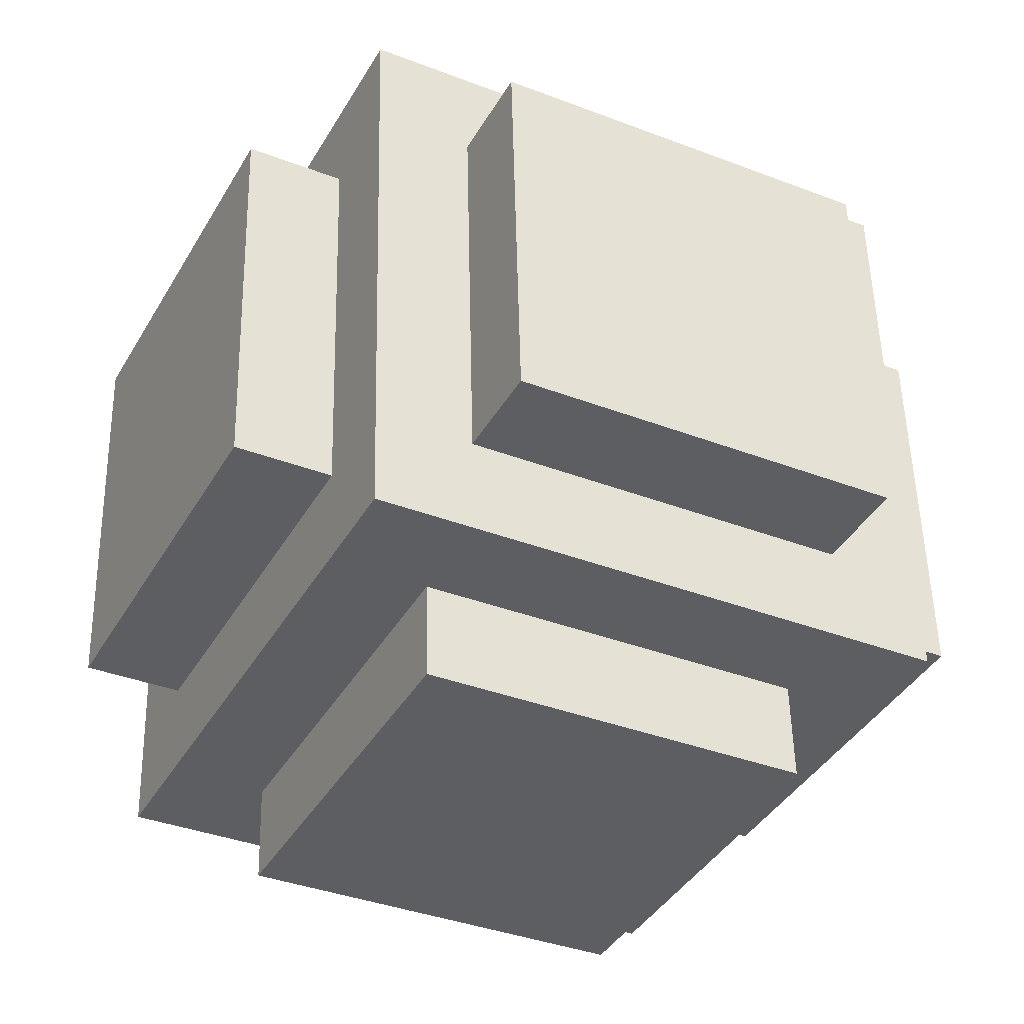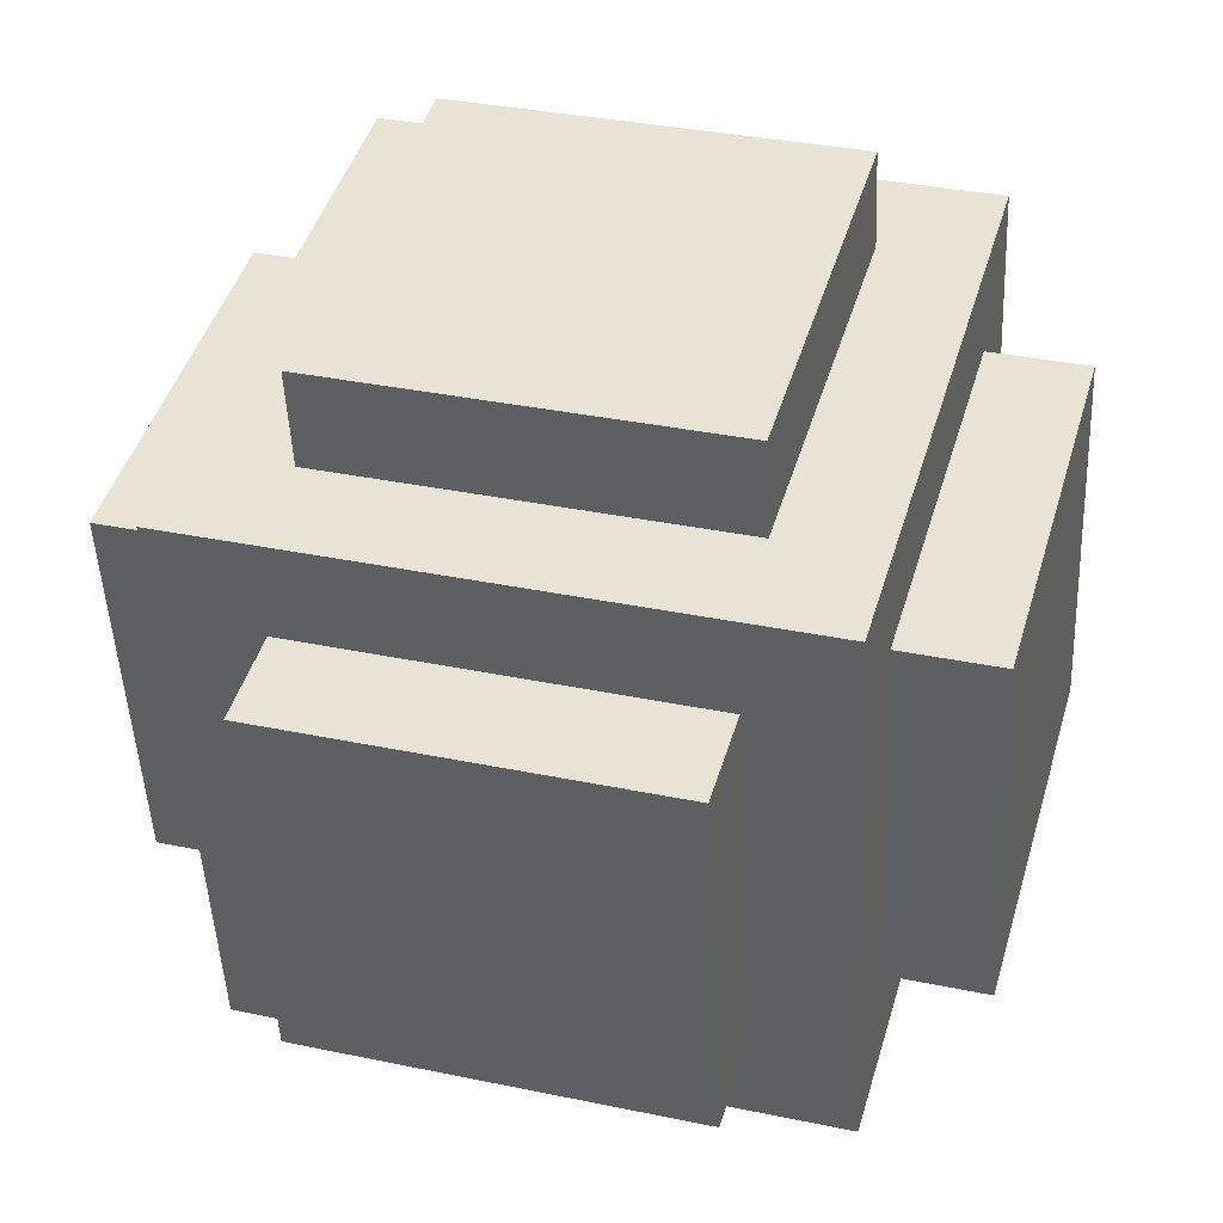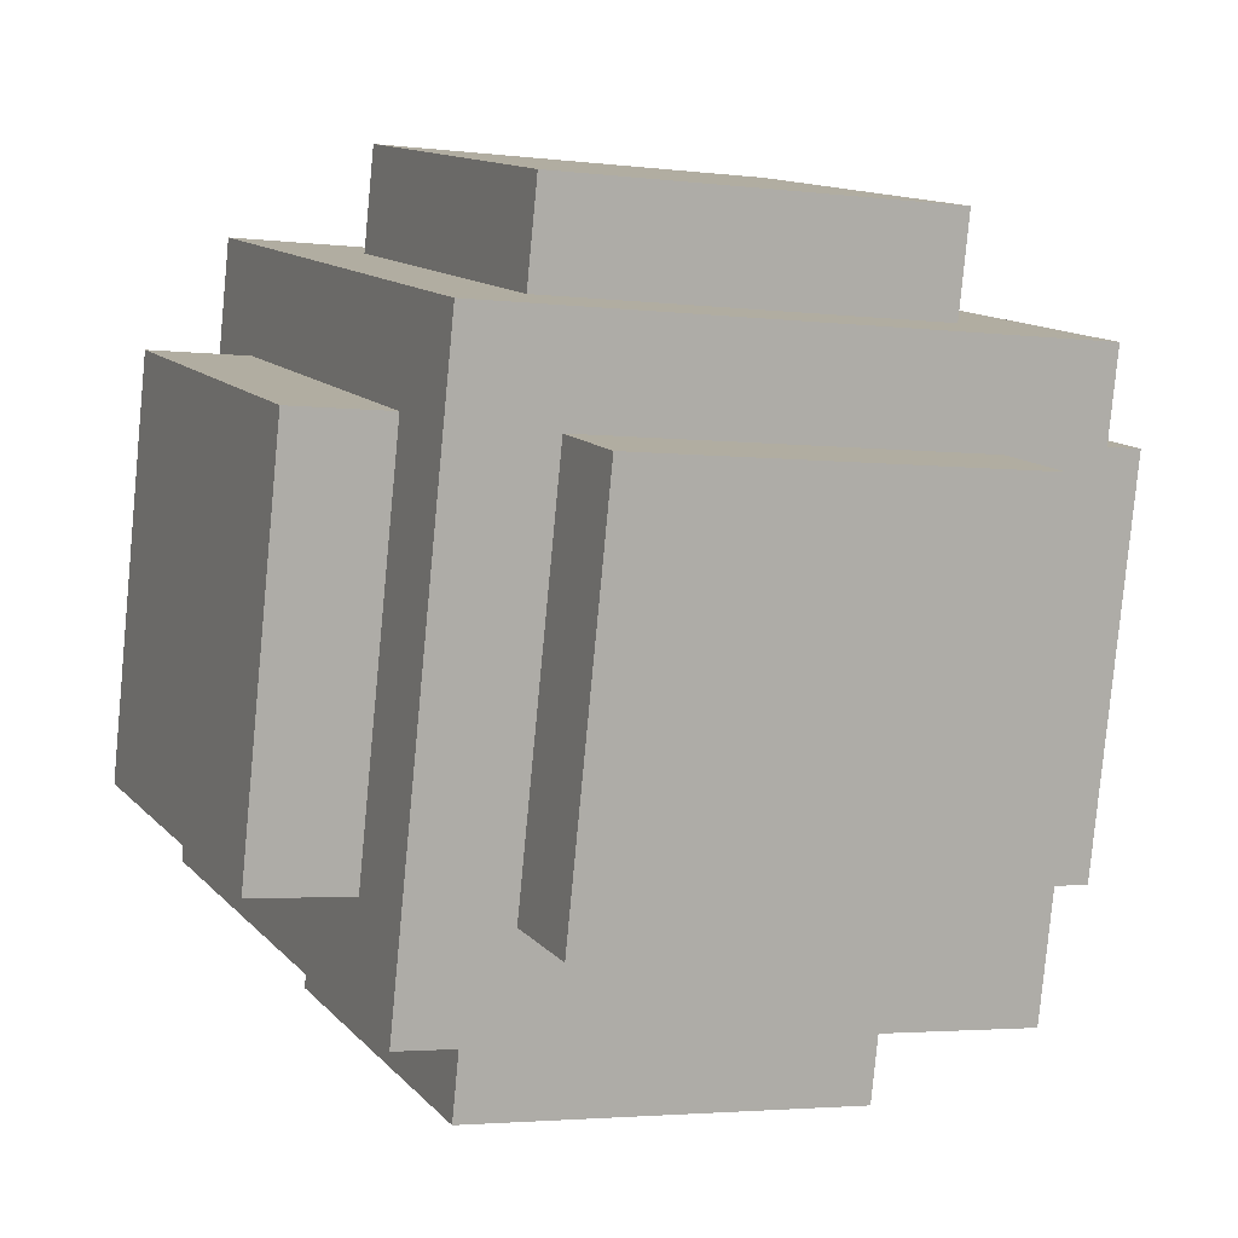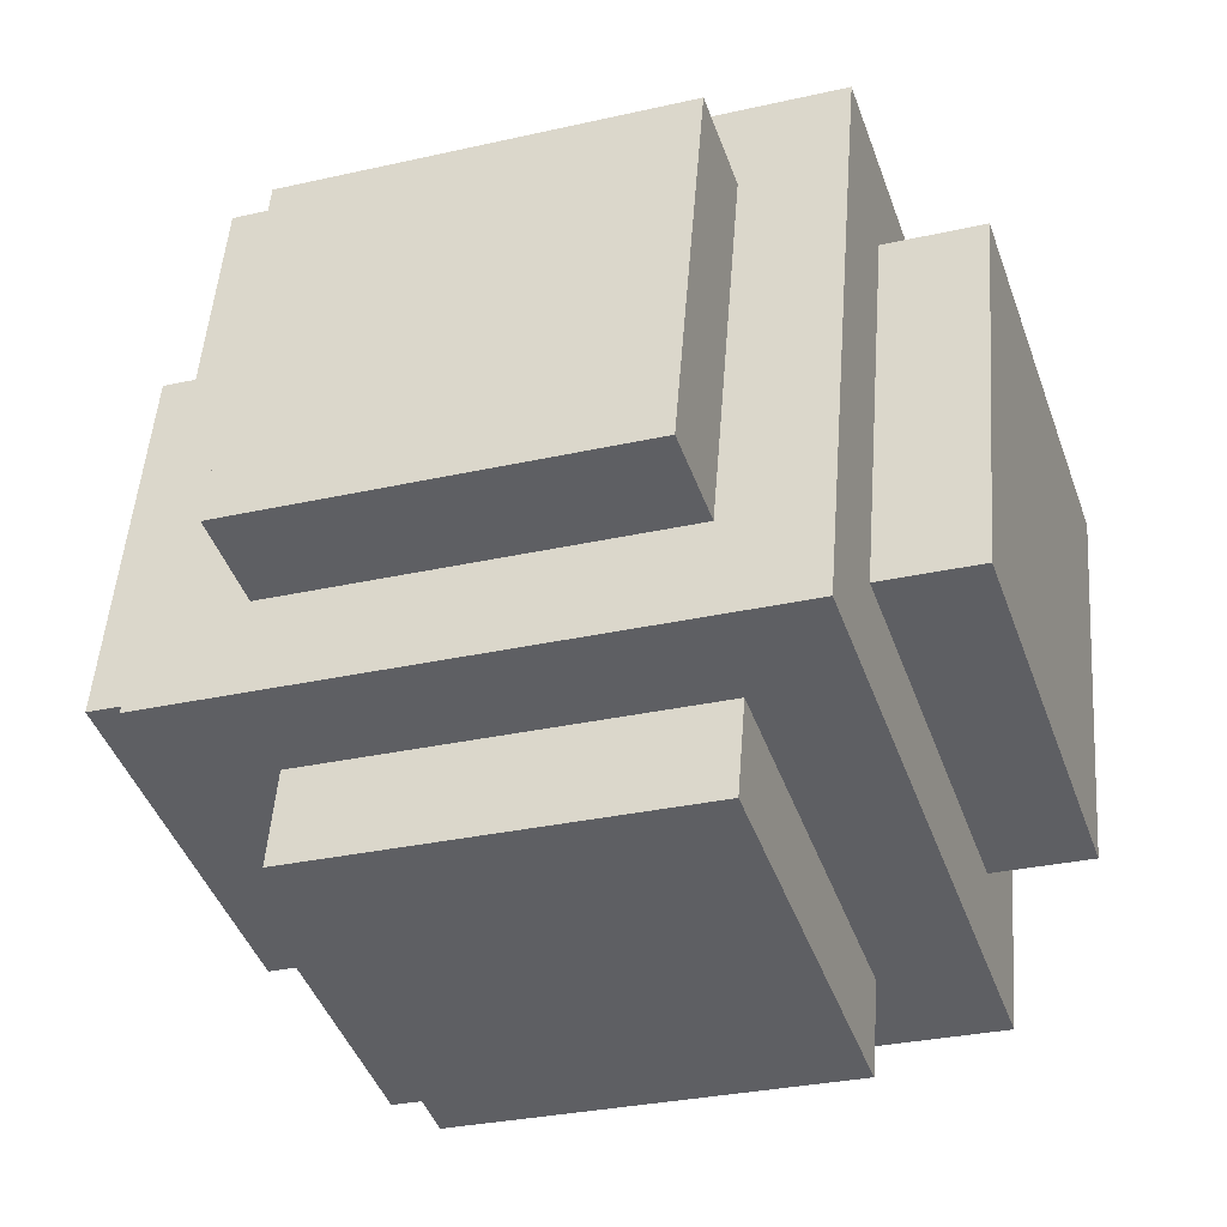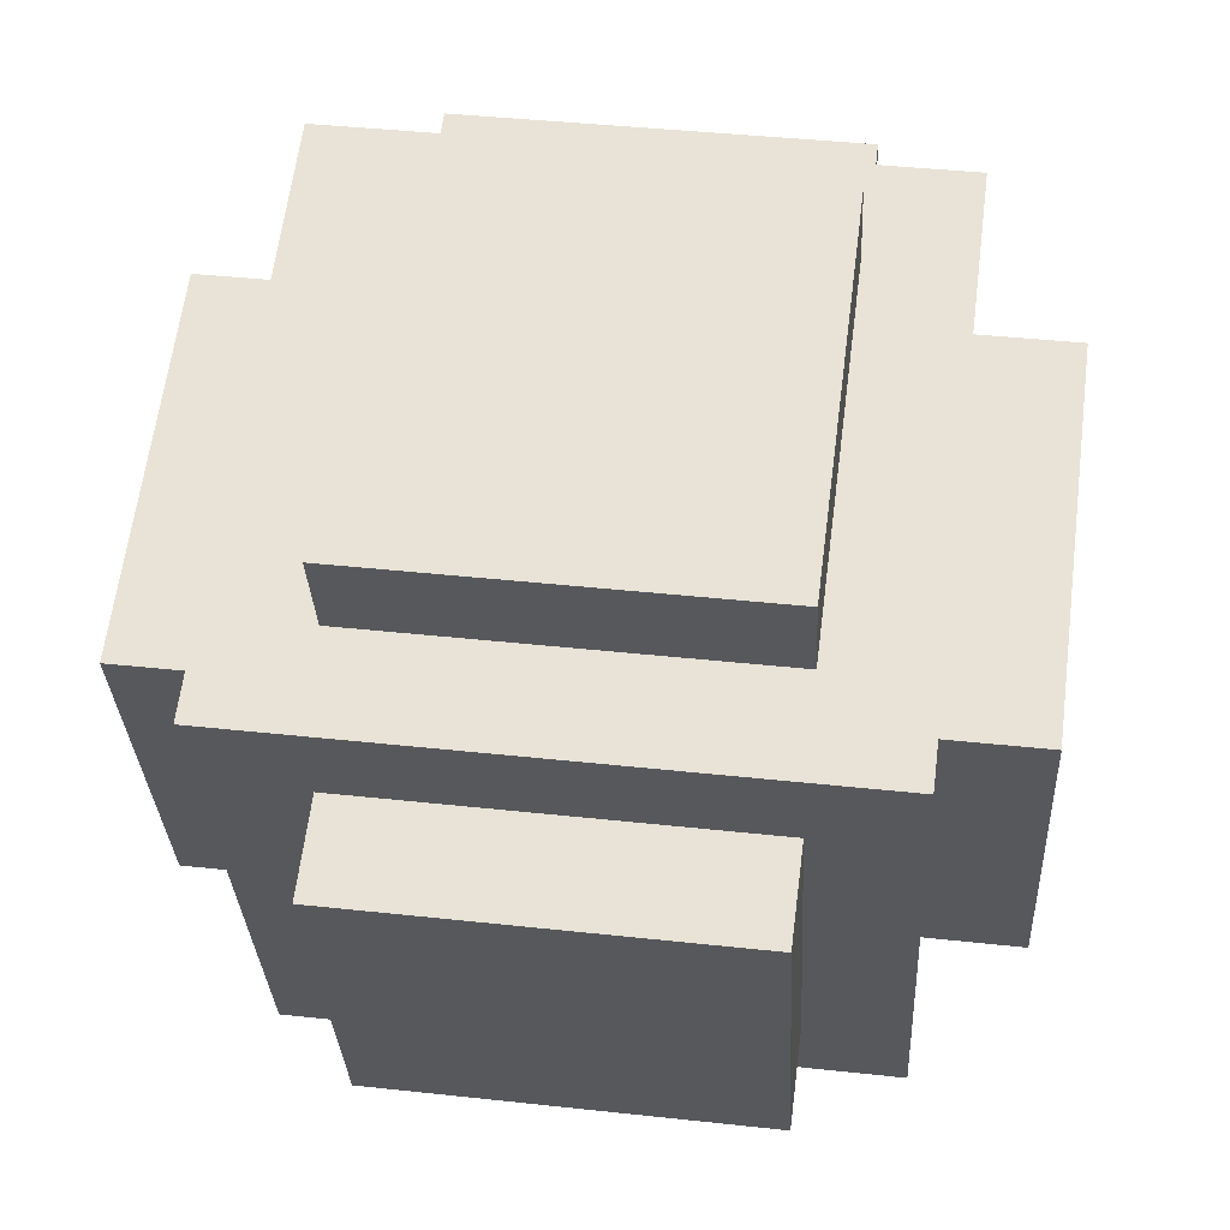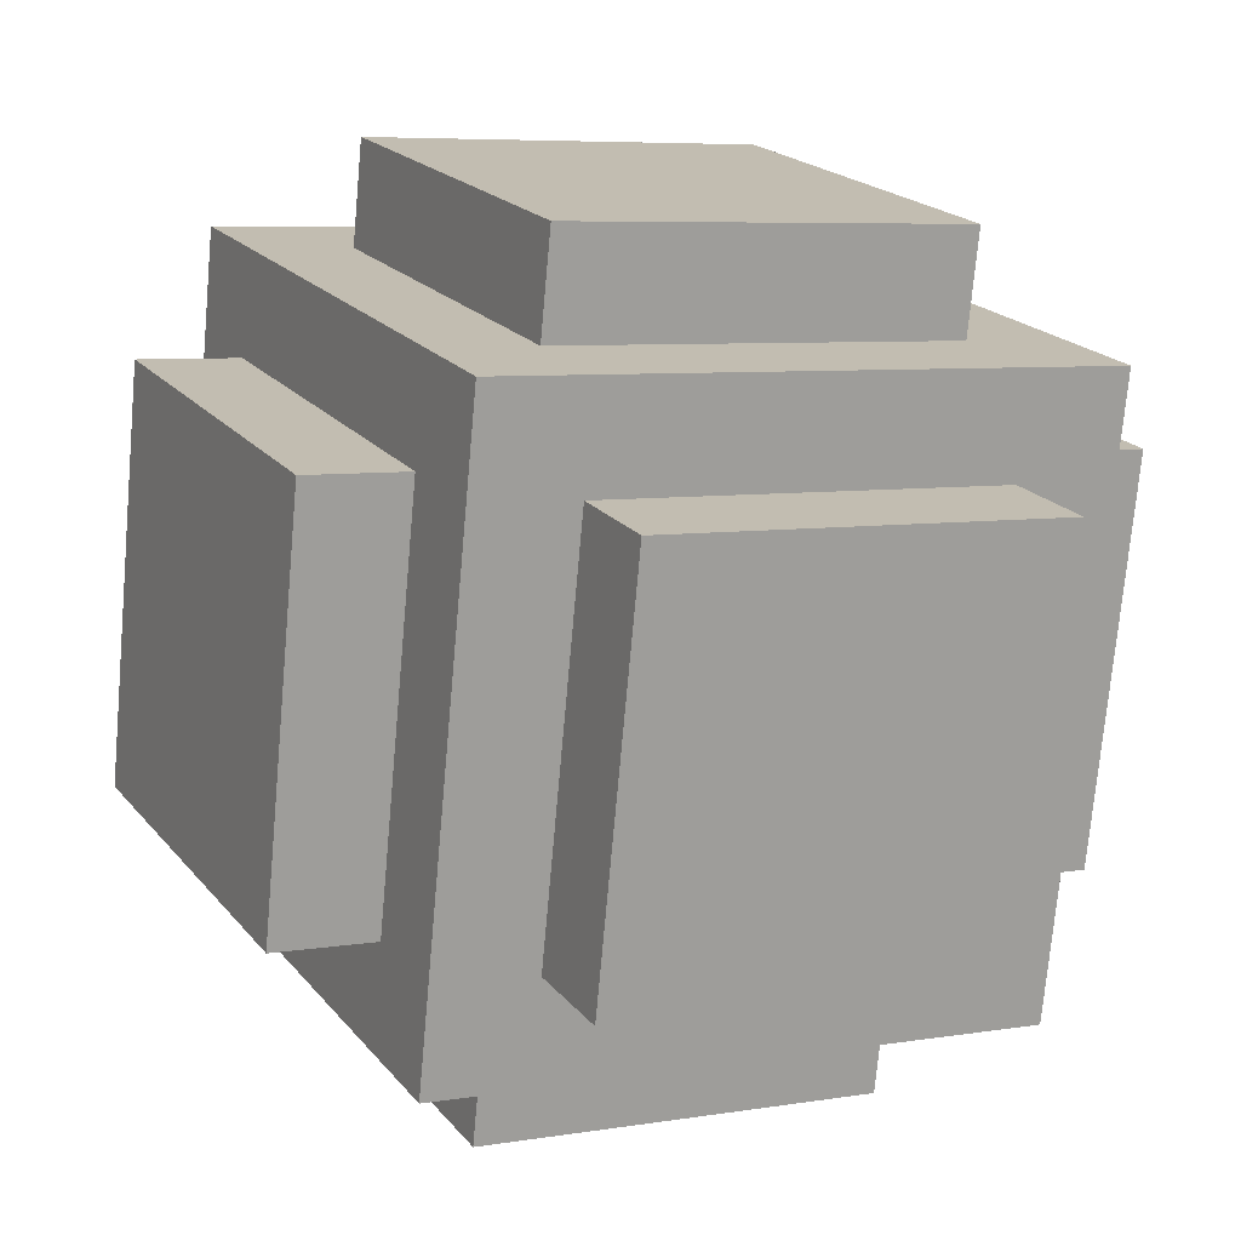
<metadata>
{"format":"obj","ext":"obj","renderer":"f3d","projection":"perspective","resolution":1024,"background":"white","views":[{"elev":-42.9,"azim":-110.0,"up":"+Y"},{"elev":46.7,"azim":22.7,"up":"+Y"},{"elev":3.9,"azim":69.9,"up":"+Z"},{"elev":-38.7,"azim":115.7,"up":"+Y"},{"elev":-26.7,"azim":6.6,"up":"+Z"},{"elev":22.2,"azim":-22.3,"up":"+Z"}]}
</metadata>
<code>
g Snowball_mesh
v -0.07814 -0.08362 -0.06145
v -0.0884 0.06585 -0.06873
v -0.07042 0.07433 0.07994
v -0.06017 -0.07514 0.08723
v 0.07042 -0.07433 -0.07994
v 0.0884 -0.06585 0.06873
v 0.07814 0.08362 0.06145
v 0.06017 0.07514 -0.08723
v -0.07814 -0.08362 -0.06145
v 0.07042 -0.07433 -0.07994
v 0.06017 0.07514 -0.08723
v -0.0884 0.06585 -0.06873
v -0.0884 0.06585 -0.06873
v 0.06017 0.07514 -0.08723
v 0.07814 0.08362 0.06145
v -0.07042 0.07433 0.07994
v -0.07042 0.07433 0.07994
v 0.07814 0.08362 0.06145
v 0.0884 -0.06585 0.06873
v -0.06017 -0.07514 0.08723
v -0.06017 -0.07514 0.08723
v 0.0884 -0.06585 0.06873
v 0.07042 -0.07433 -0.07994
v -0.07814 -0.08362 -0.06145
v 0.08963 0.05319 -0.06432
v 0.1016 0.05885 0.0348
v -0.09647 0.04645 0.05946
v -0.1085 0.0408 -0.03966
v 0.09647 -0.04645 -0.05946
v -0.1016 -0.05885 -0.0348
v -0.08963 -0.05319 0.06432
v 0.1085 -0.0408 0.03966
v 0.08963 0.05319 -0.06432
v 0.09647 -0.04645 -0.05946
v 0.1085 -0.0408 0.03966
v 0.1016 0.05885 0.0348
v 0.1016 0.05885 0.0348
v 0.1085 -0.0408 0.03966
v -0.08963 -0.05319 0.06432
v -0.09647 0.04645 0.05946
v -0.09647 0.04645 0.05946
v -0.08963 -0.05319 0.06432
v -0.1016 -0.05885 -0.0348
v -0.1085 0.0408 -0.03966
v -0.1085 0.0408 -0.03966
v -0.1016 -0.05885 -0.0348
v 0.09647 -0.04645 -0.05946
v 0.08963 0.05319 -0.06432
v -0.06235 0.09372 -0.04825
v -0.05037 0.09938 0.05087
v -0.03669 -0.09992 0.06058
v -0.04868 -0.1056 -0.03854
v 0.03669 0.09992 -0.06058
v 0.05037 -0.09938 -0.05087
v 0.06235 -0.09372 0.04825
v 0.04868 0.1056 0.03854
v -0.06235 0.09372 -0.04825
v 0.03669 0.09992 -0.06058
v 0.04868 0.1056 0.03854
v -0.05037 0.09938 0.05087
v -0.05037 0.09938 0.05087
v 0.04868 0.1056 0.03854
v 0.06235 -0.09372 0.04825
v -0.03669 -0.09992 0.06058
v -0.03669 -0.09992 0.06058
v 0.06235 -0.09372 0.04825
v 0.05037 -0.09938 -0.05087
v -0.04868 -0.1056 -0.03854
v -0.04868 -0.1056 -0.03854
v 0.05037 -0.09938 -0.05087
v 0.03669 0.09992 -0.06058
v -0.06235 0.09372 -0.04825
v -0.05809 -0.05858 -0.09053
v -0.06493 0.04107 -0.09538
v -0.04096 0.05238 0.1029
v -0.03412 -0.04727 0.1077
v 0.04096 -0.05238 -0.1029
v 0.06493 -0.04107 0.09538
v 0.05809 0.05858 0.09053
v 0.03412 0.04727 -0.1077
v -0.05809 -0.05858 -0.09053
v 0.04096 -0.05238 -0.1029
v 0.03412 0.04727 -0.1077
v -0.06493 0.04107 -0.09538
v -0.06493 0.04107 -0.09538
v 0.03412 0.04727 -0.1077
v 0.05809 0.05858 0.09053
v -0.04096 0.05238 0.1029
v -0.04096 0.05238 0.1029
v 0.05809 0.05858 0.09053
v 0.06493 -0.04107 0.09538
v -0.03412 -0.04727 0.1077
v -0.03412 -0.04727 0.1077
v 0.06493 -0.04107 0.09538
v 0.04096 -0.05238 -0.1029
v -0.05809 -0.05858 -0.09053
g Snowball_mesh_0
f -94 -95 -96
f -93 -94 -96
f -90 -91 -92
f -89 -90 -92
f -86 -87 -88
f -85 -86 -88
f -82 -83 -84
f -81 -82 -84
f -78 -79 -80
f -77 -78 -80
f -74 -75 -76
f -73 -74 -76
f -70 -71 -72
f -69 -70 -72
f -66 -67 -68
f -65 -66 -68
f -62 -63 -64
f -61 -62 -64
f -58 -59 -60
f -57 -58 -60
f -54 -55 -56
f -53 -54 -56
f -50 -51 -52
f -49 -50 -52
f -46 -47 -48
f -45 -46 -48
f -42 -43 -44
f -41 -42 -44
f -38 -39 -40
f -37 -38 -40
f -34 -35 -36
f -33 -34 -36
f -30 -31 -32
f -29 -30 -32
f -26 -27 -28
f -25 -26 -28
f -22 -23 -24
f -21 -22 -24
f -18 -19 -20
f -17 -18 -20
f -14 -15 -16
f -13 -14 -16
f -10 -11 -12
f -9 -10 -12
f -6 -7 -8
f -5 -6 -8
f -2 -3 -4
f -1 -2 -4

</code>
